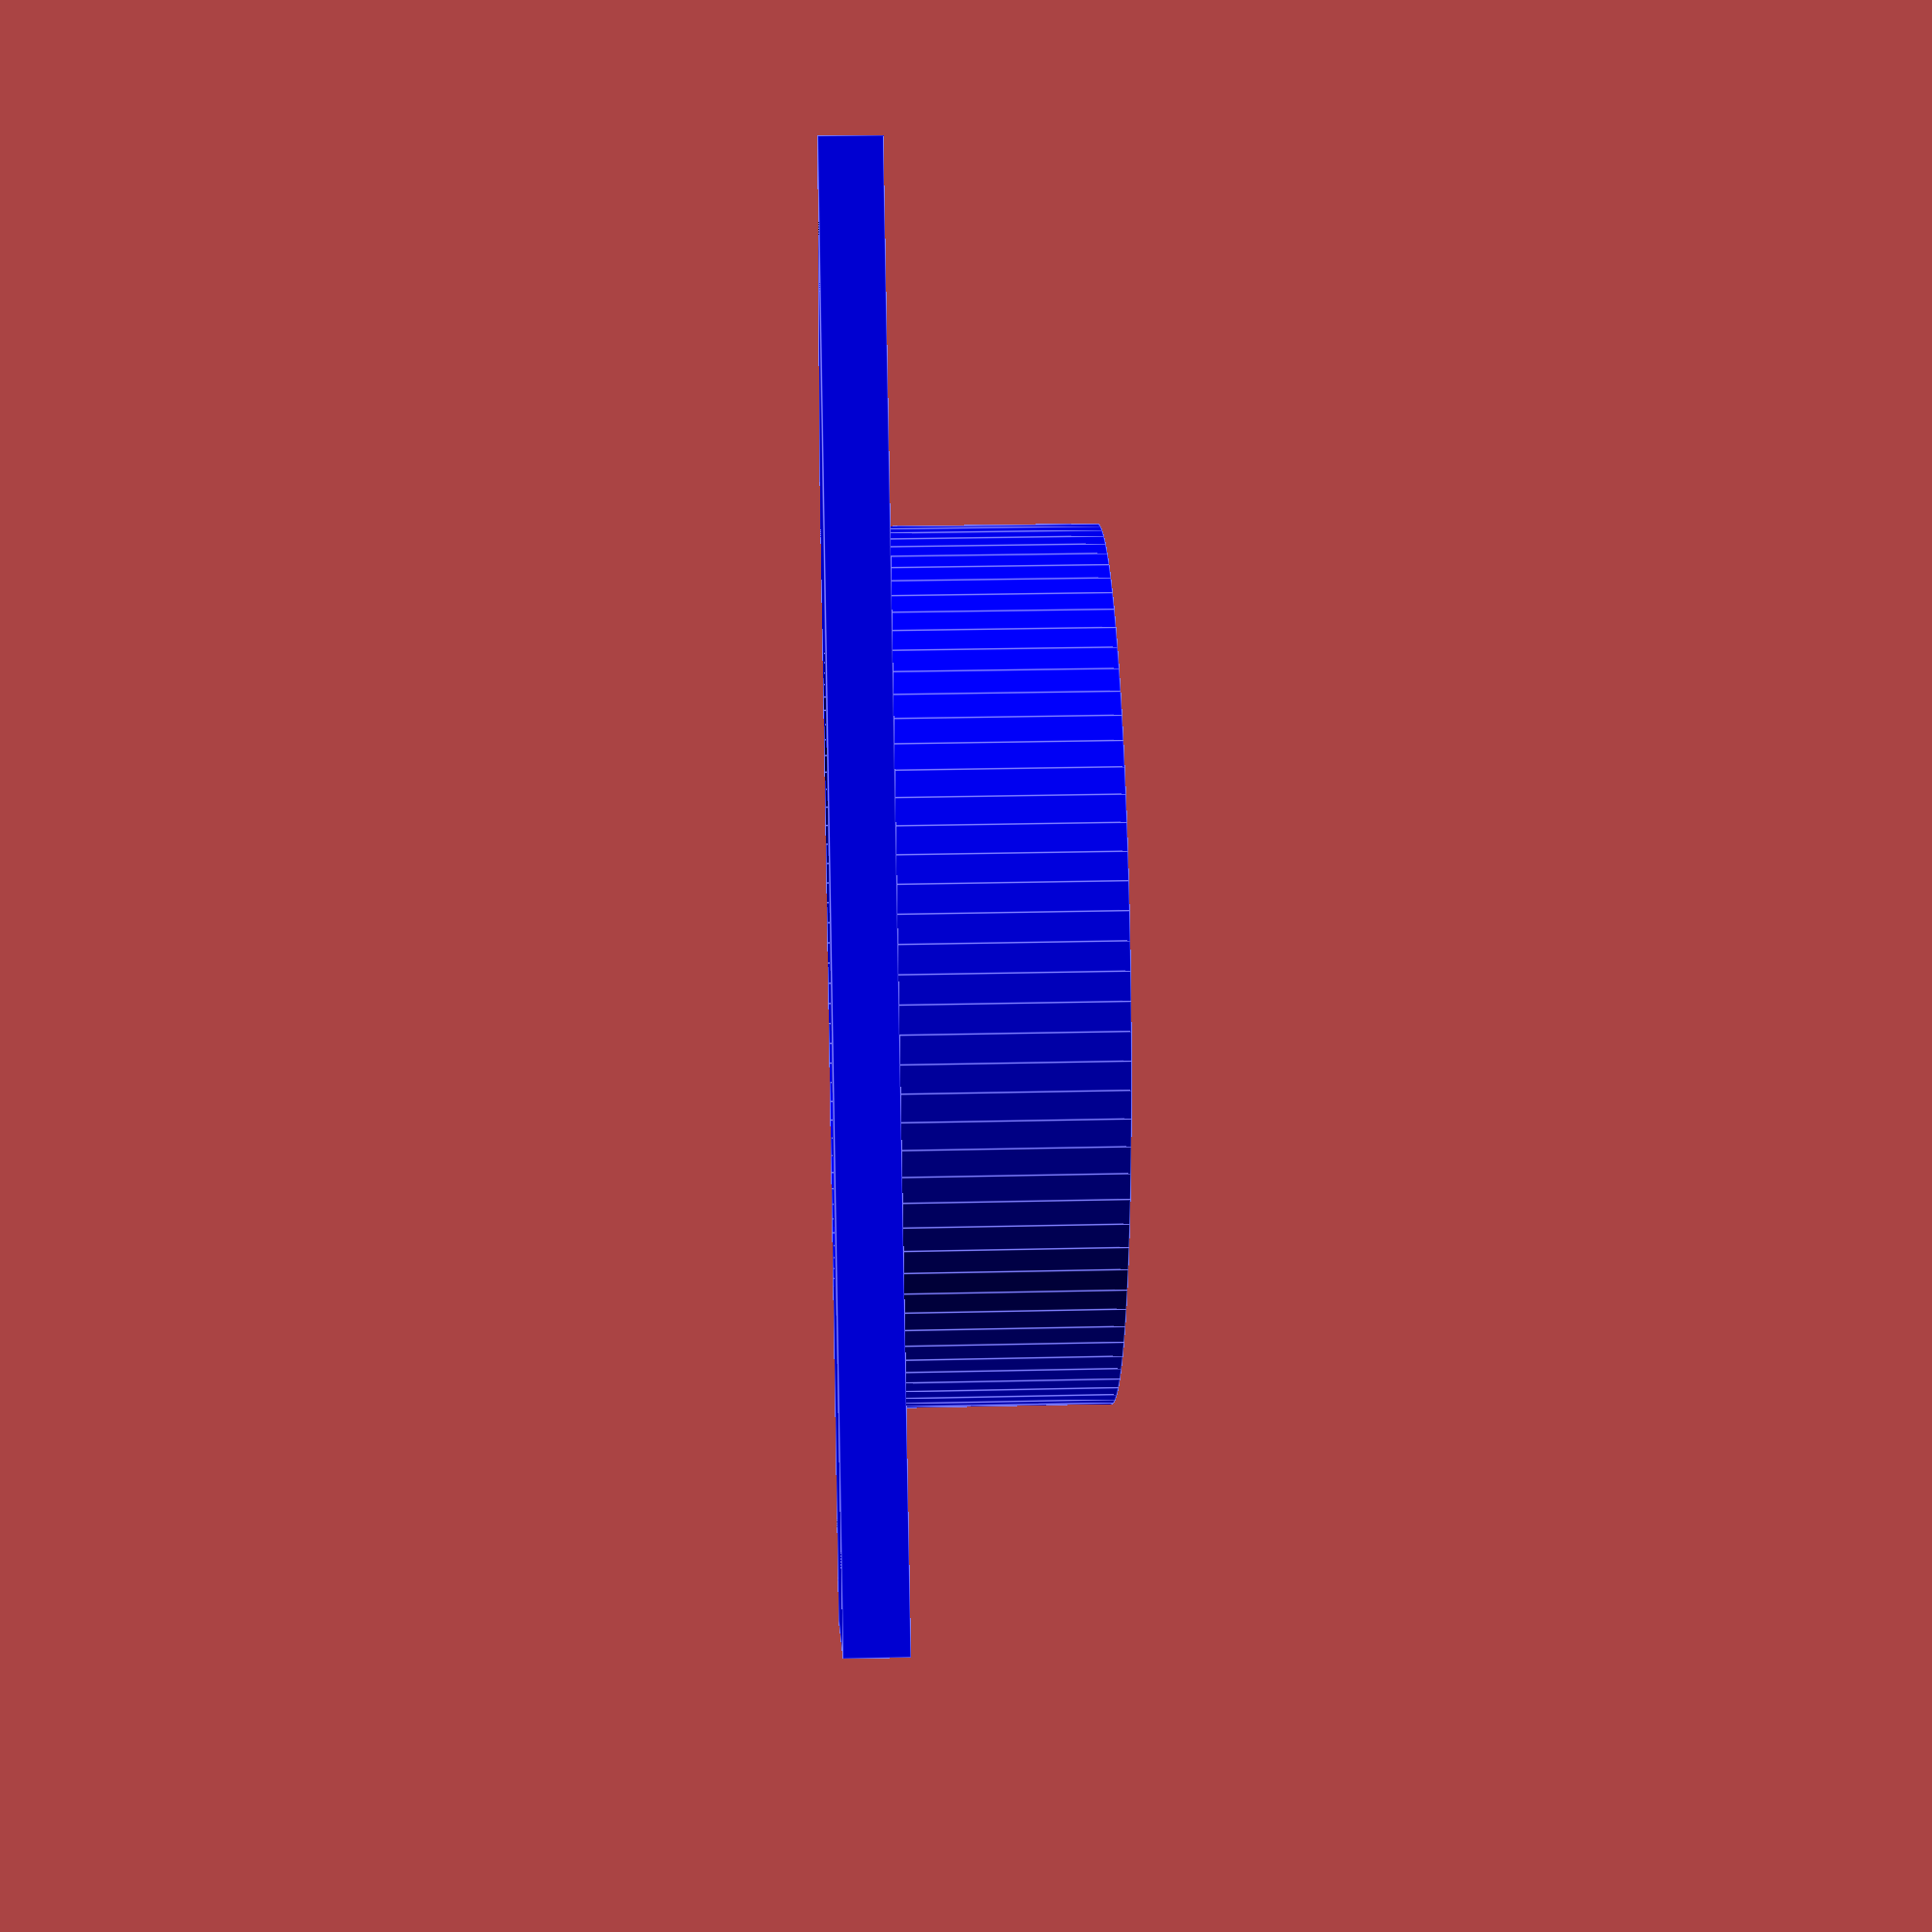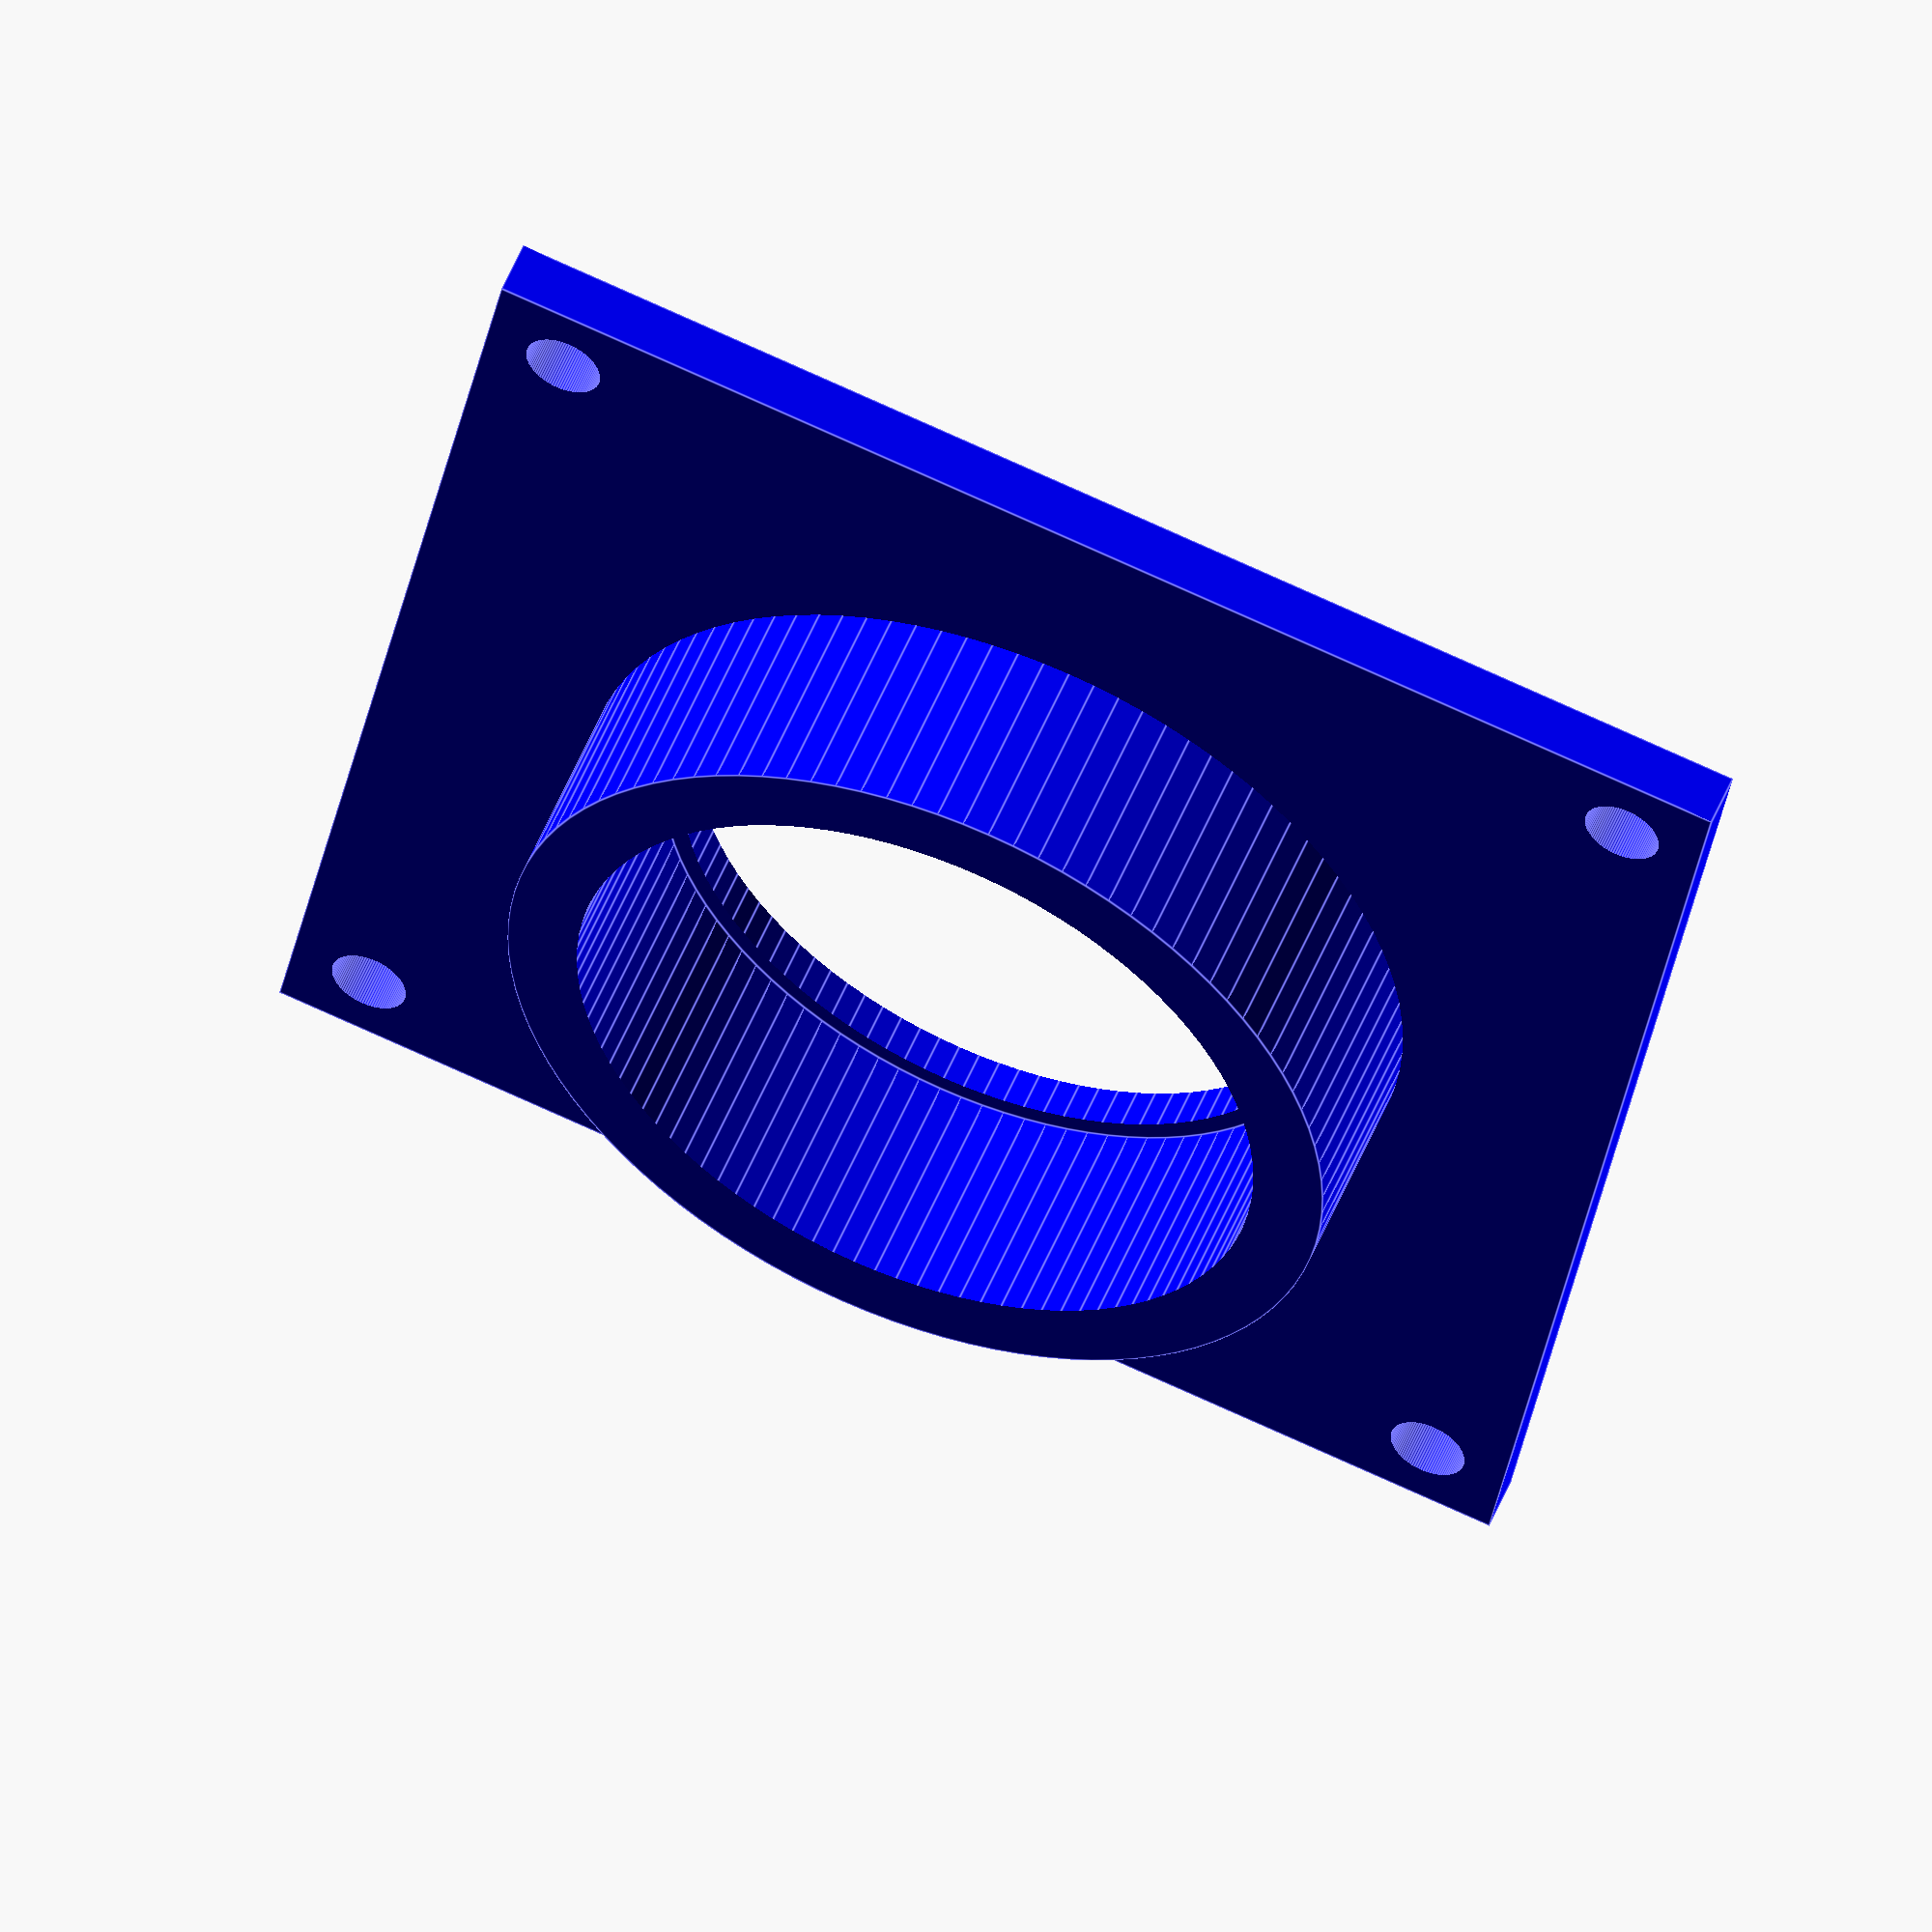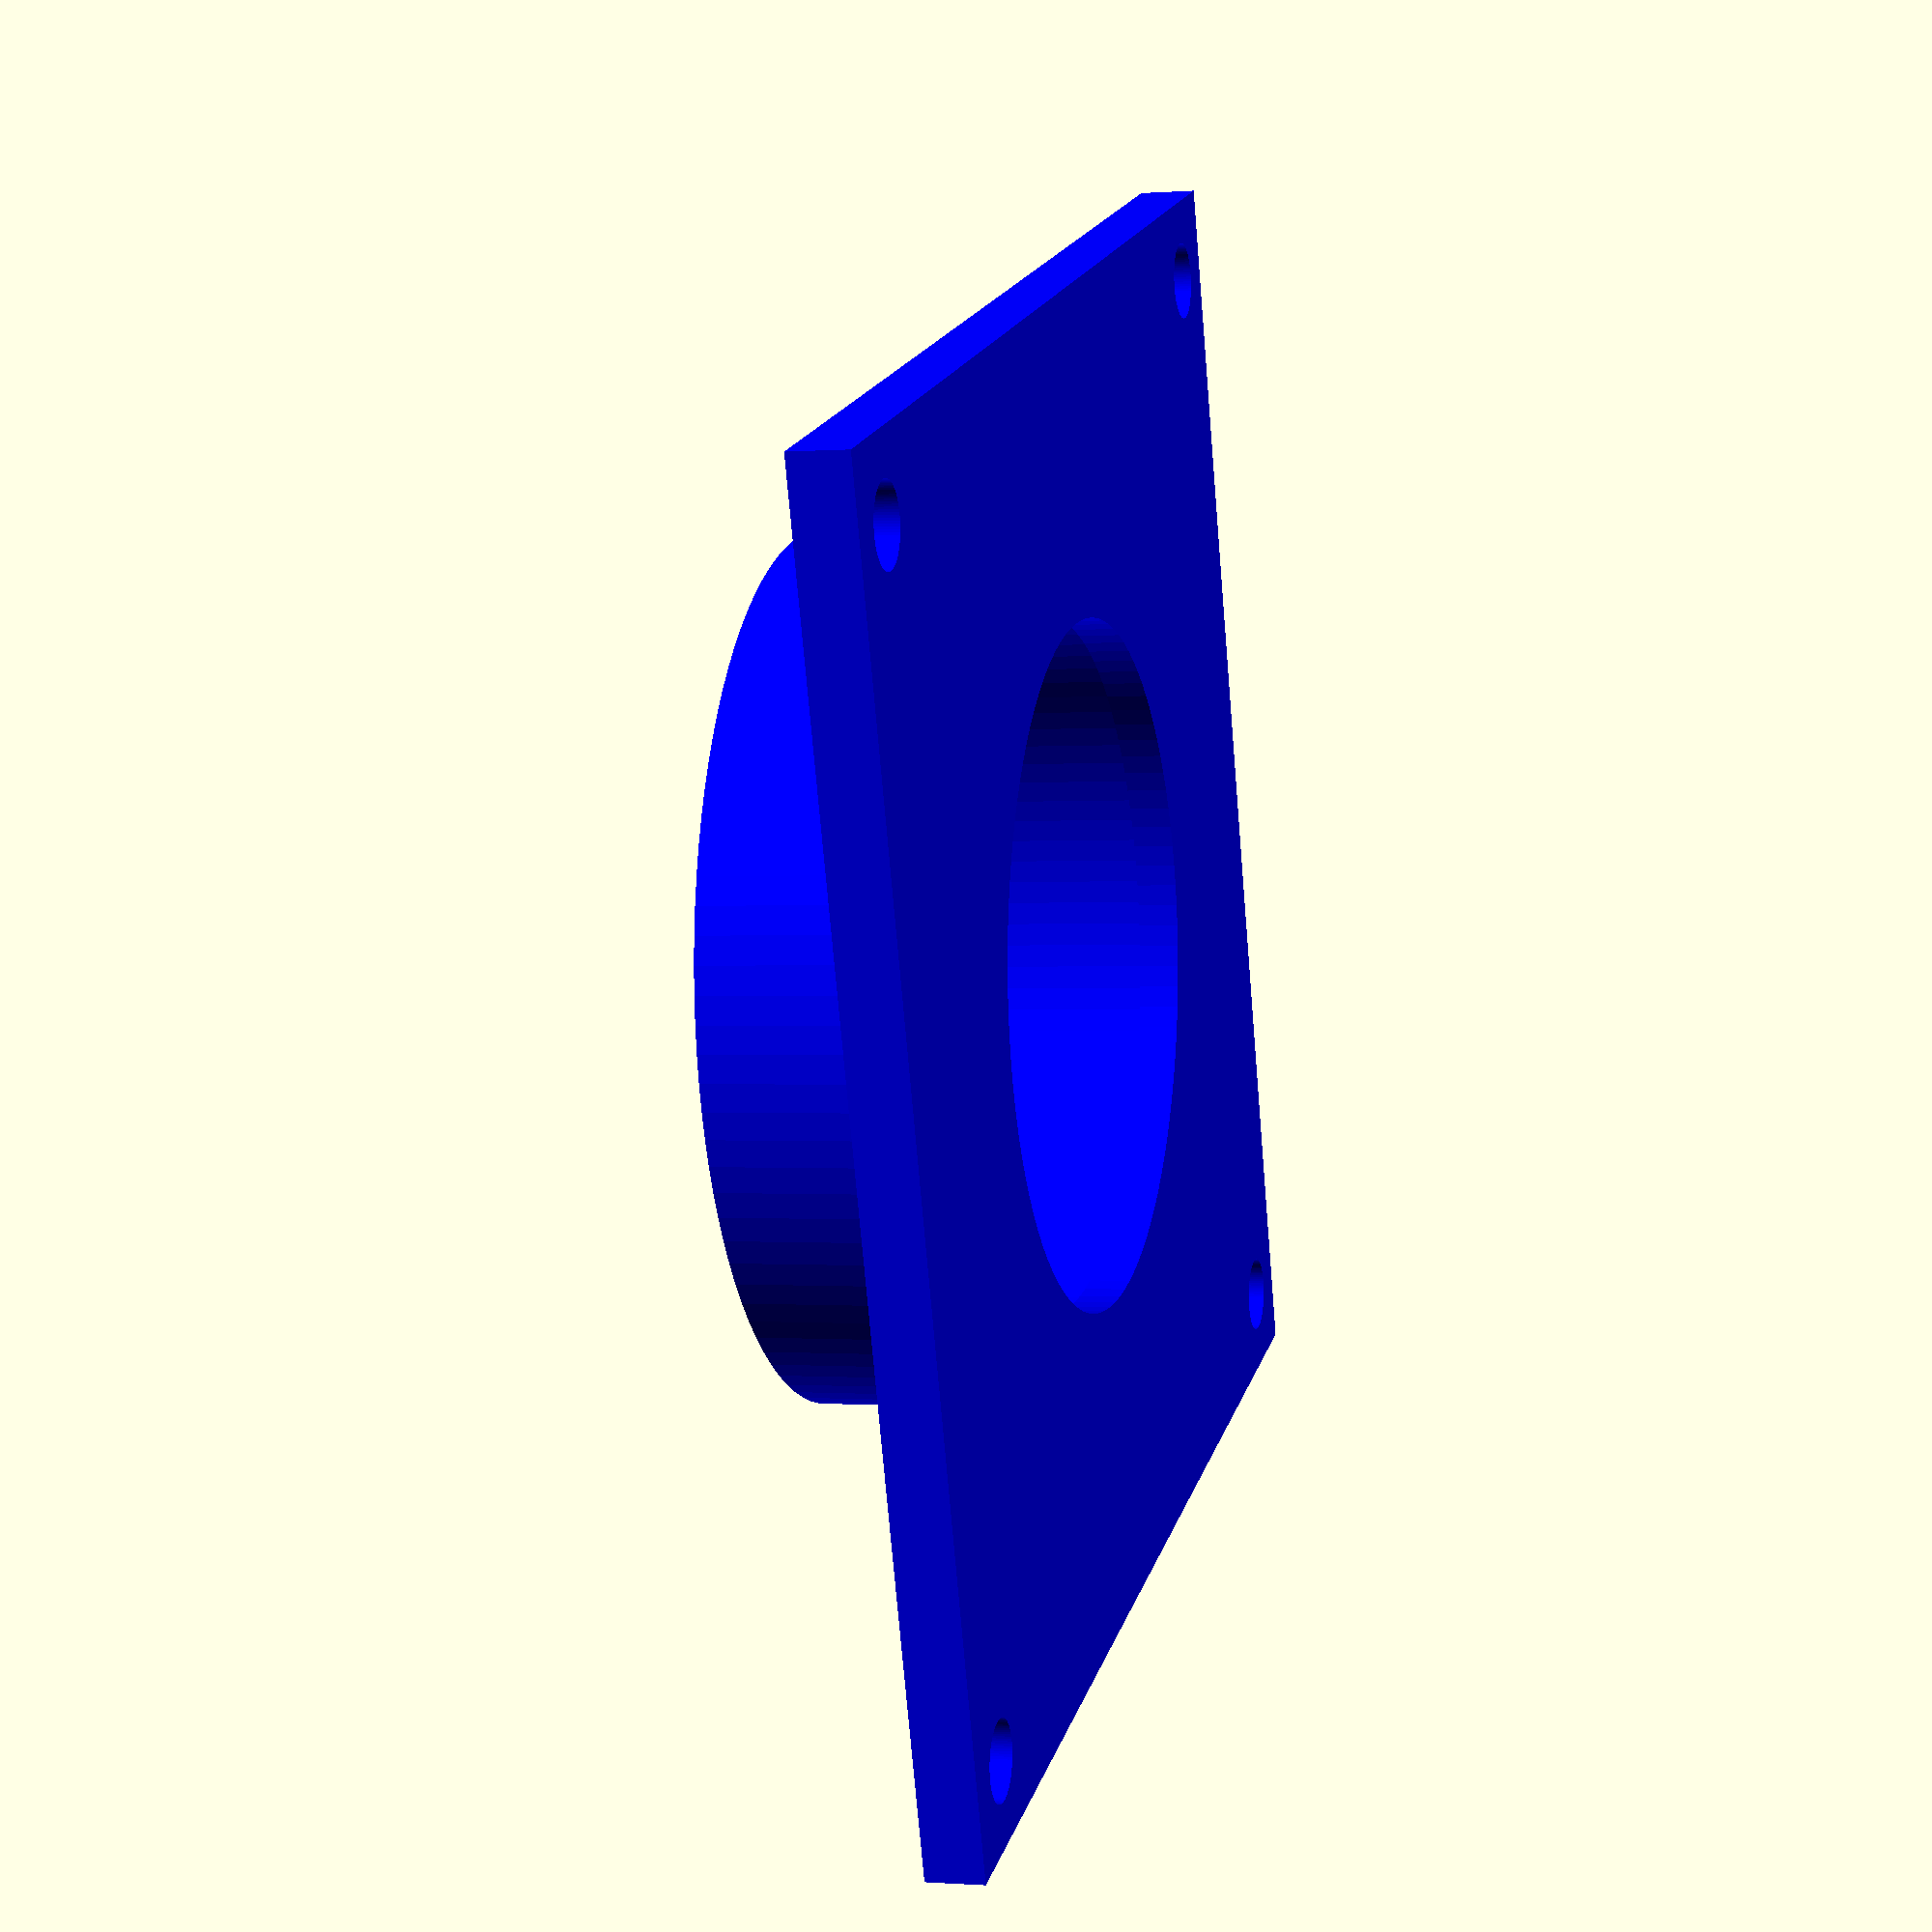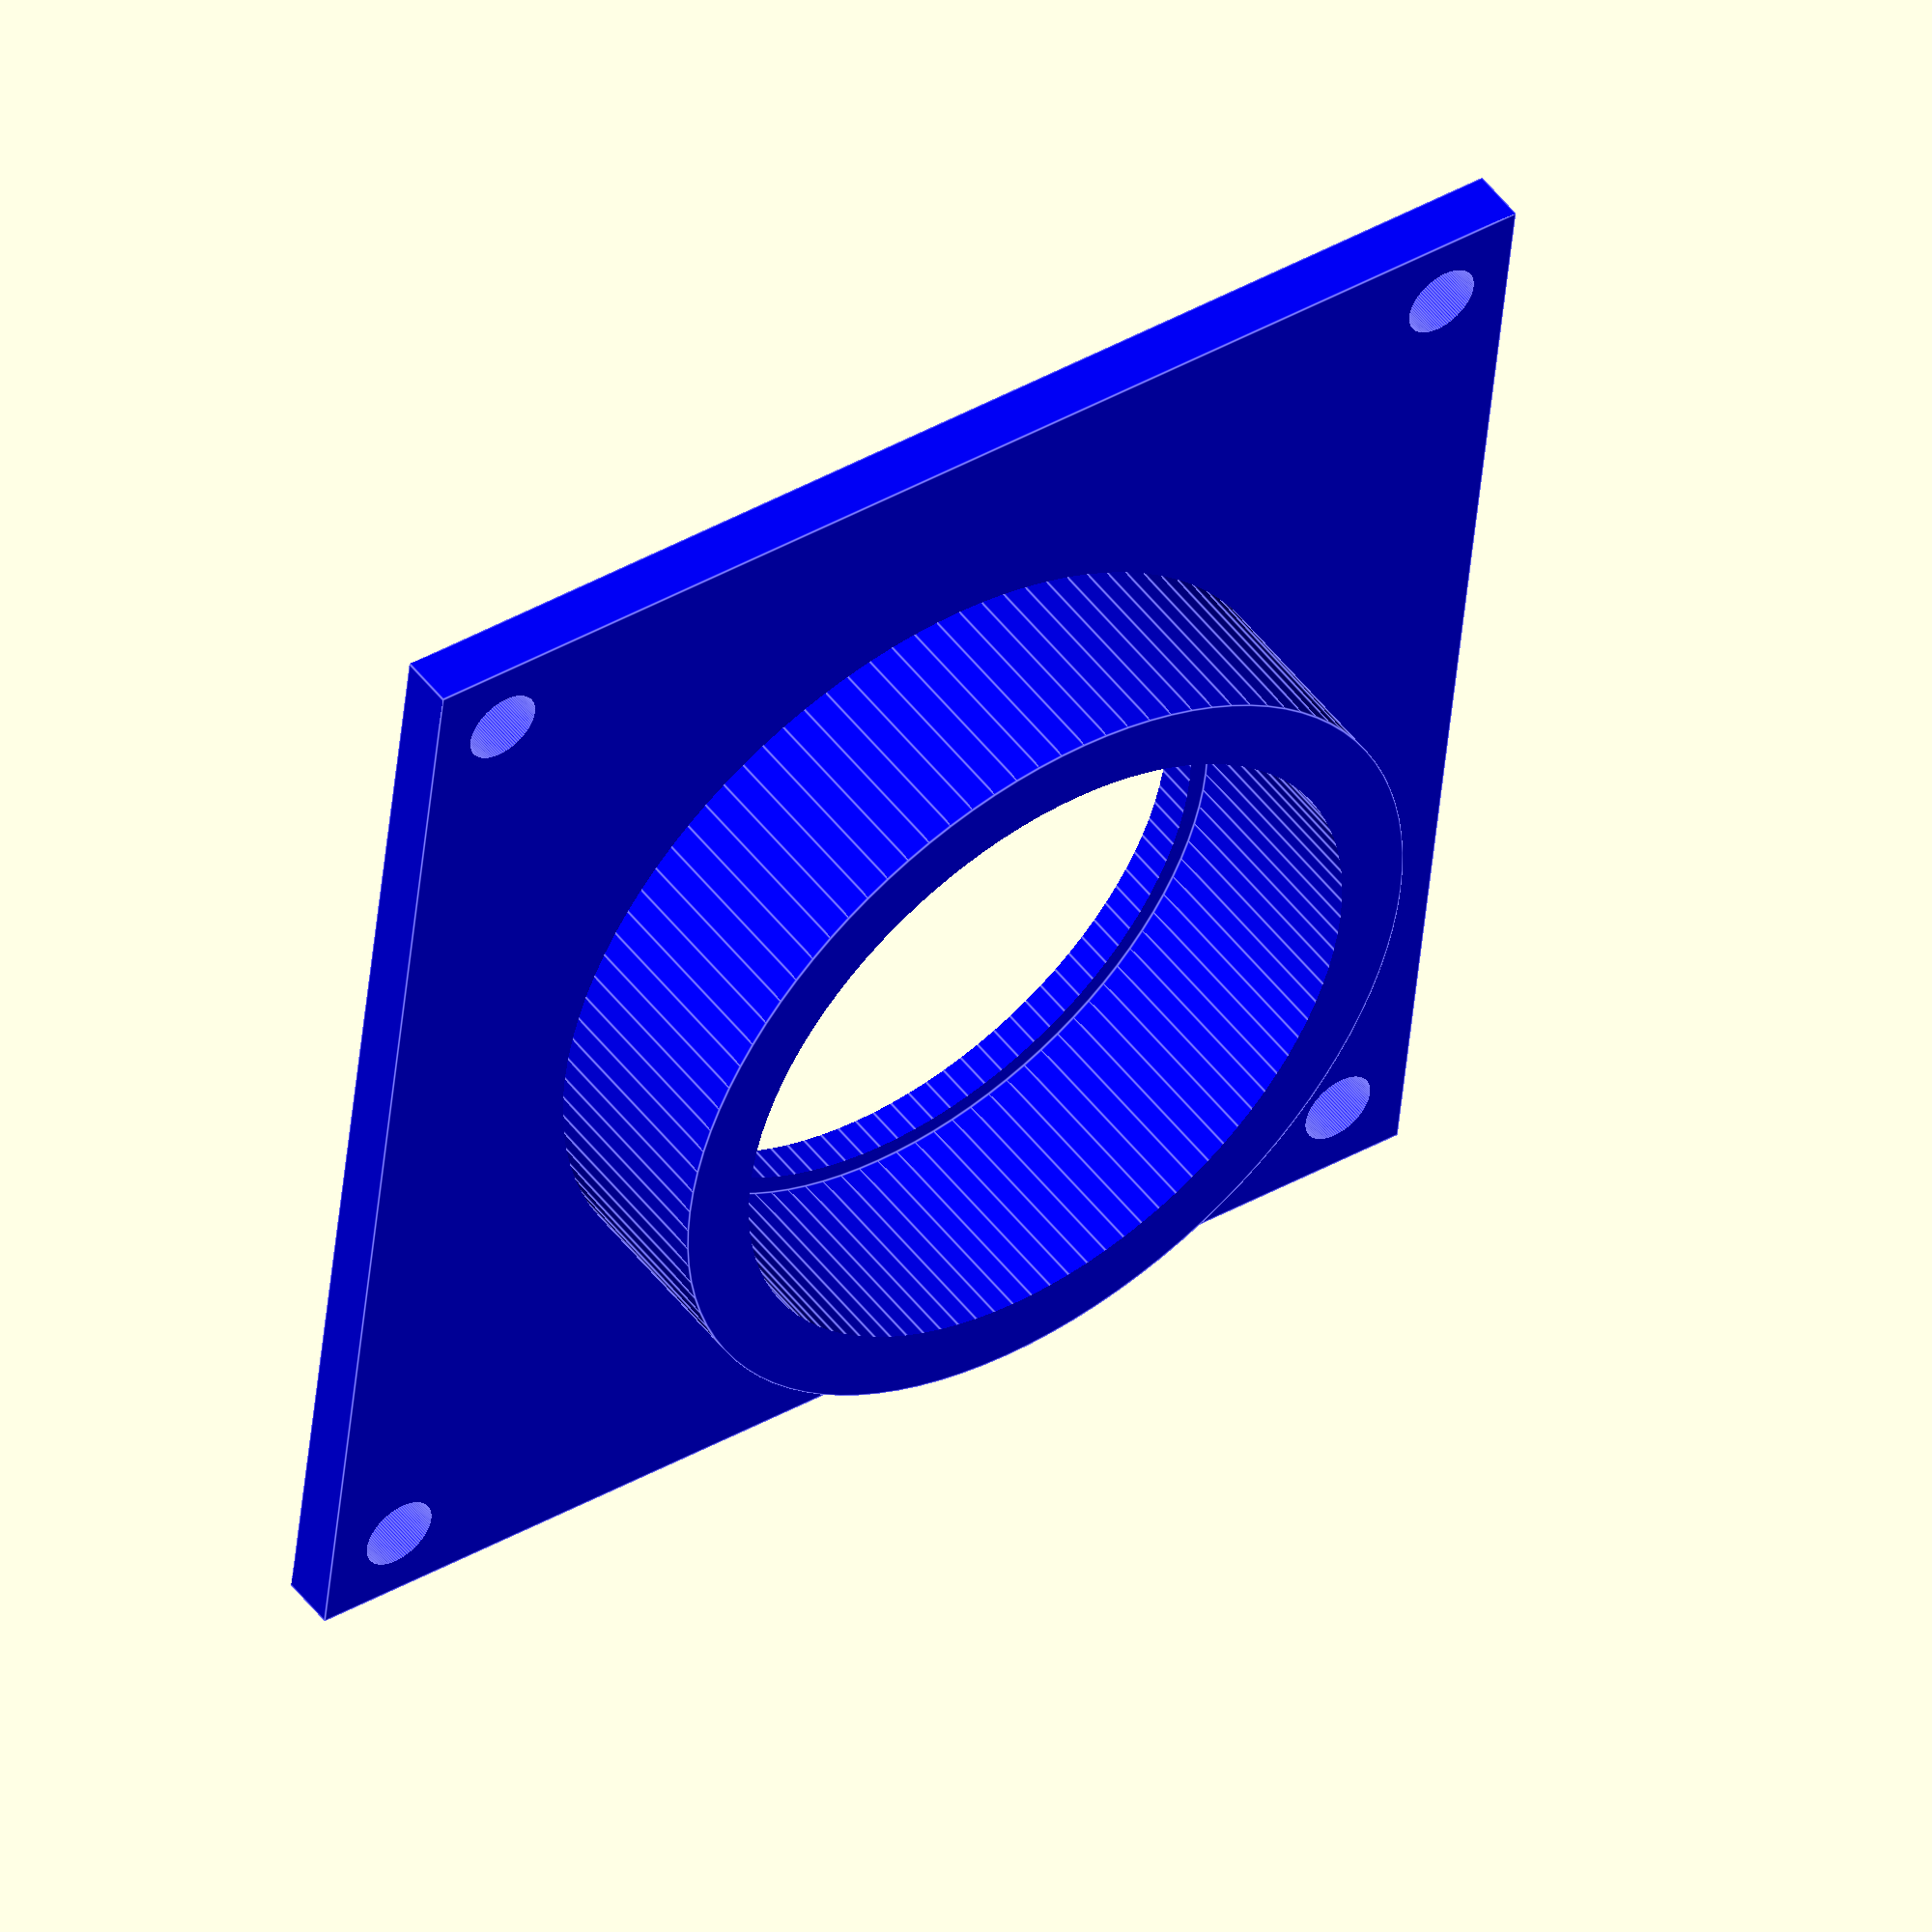
<openscad>
/*
   Copyright 2017 Alan Steremberg
*/
// configuration

$fn=100;

coinDiameter = 38.6;
coinThickness= 3.9;
pipeRadius = 24.25; // black pipe
pipeRadius = 22.00; // clear pipe
insidePipeRadius=20.8;
wallThickness = 2.5;
screwDiameter = 4.8;
screwRadius=screwDiameter/2;
holeOffset = 35;

module hole(x,y,z) {
    
}

module pusher(length){
  translate([-length/2+7.5,0,7.5+coinThickness])
    difference() {
        cube([15,5,15],center=true);
        rotate([90, 0, 0]) cylinder(r=2.5,h=9,center=true);
   }   
   // does it want to be as thick as a coin, or slightly thinner??
  linear_extrude(coinThickness){
        difference(){
            square([length,coinDiameter],true);
            translate([length/2,0,0])
                circle(d=coinDiameter);
        }
  }
}

module flange(){
    h = 3.5;
 
difference(){
   difference() {
    union(){
    cube([80,80,h],center=true);
    translate([0,0,8])
    cylinder(r=26.5, h=h+10, center=true);
    }
    translate([0,0,h+9])
	cylinder(r=pipeRadius, h=h+20, center=true);
   }
	cylinder(r=insidePipeRadius, h=h+30, center=true);
}
}


module tray()
{
   // difference(){
 difference(){
   cube([coinDiameter+wallThickness*2,length,wallThickness+coinThickness],center=true);
   color("red") translate([0,+5,wallThickness/2]) cube([insidePipeRadius*2,length+20,coinThickness],center=true);
 }
 //translate([0,length/2,-wallThickness])cylinder(h=coinThickness,r=coinDiameter/2,center=true);
//}

supportHeight = (coinThickness+wallThickness)/2-wallThickness/2;
supportWidth = 40-(coinDiameter+wallThickness*2)/2;
offset = coinDiameter/2+wallThickness+supportWidth/2;
echo (offset);
translate([offset,length/2-20,0])cube([supportWidth,80,wallThickness+coinThickness],center=true);
translate([-(offset),length/2-20,0])cube([supportWidth,80,wallThickness+coinThickness],center=true);

// another leg to put a screw in
translate([offset,-(length/2-5),0])cube([supportWidth,40,wallThickness+coinThickness],center=true);

// servo holder
difference(){
    servoHolderLength=160;
translate([-(offset+5),-(length/2),0])cube([supportWidth+10,servoHolderLength,wallThickness+coinThickness],center=true);
// servo hole - 40.75
servoLength = 40.75;
servoWidth=21.5;
translate([-(offset+1),-(length/2+50),0])cube([servoWidth,servoLength,10],center=true);
}
}

length=100;

module holeFlange()
{
union()
{
 difference()
    {
flange();
difference()
{
    union(){
translate([holeOffset,-holeOffset,0]) cylinder(r=screwRadius,h=20,center=true);
translate([holeOffset,holeOffset,0]) cylinder(r=screwRadius,h=20,center=true);
translate([-holeOffset,-holeOffset,0]) cylinder(r=screwRadius,h=20,center=true);
translate([-holeOffset,holeOffset,0]) cylinder(r=screwRadius,h=20,center=true);
    }
}
}
}
}

module holeTray()
{
    union()
{
 difference()
    {
tray();
difference()
{
    union()
    {
        //servo holes
      translate([-28.5,-75,0]) cylinder(r=screwRadius,h=20,center=true);
      translate([-36.5,-75,0]) cylinder(r=screwRadius,h=20,center=true);
      translate([-28.5,-124,0]) cylinder(r=screwRadius,h=20,center=true);
      translate([-36.5,-124,0]) cylinder(r=screwRadius,h=20,center=true);


    translate([0,length/2-20,0])union(){
translate([holeOffset,-holeOffset,0]) cylinder(r=screwRadius,h=20,center=true);
translate([holeOffset,holeOffset,0]) cylinder(r=screwRadius,h=20,center=true);
translate([-holeOffset,-holeOffset,0]) cylinder(r=screwRadius,h=20,center=true);
translate([-holeOffset,holeOffset,0]) cylinder(r=screwRadius,h=20,center=true);
    }
    
    
    // mounting holes
      translate([-35,-60,0]) cylinder(r=screwRadius,h=20,center=true);
      translate([31,-40,0]) cylinder(r=screwRadius,h=20,center=true);
    
}
}
}
}
}

color("blue")
  //translate([100,0,0]) pusher(length);
  translate([0,length/2-20,5])holeFlange();
  //holeTray();



</openscad>
<views>
elev=332.1 azim=214.2 roll=268.0 proj=p view=edges
elev=126.5 azim=100.4 roll=158.1 proj=o view=edges
elev=180.5 azim=108.4 roll=74.3 proj=p view=wireframe
elev=310.6 azim=96.3 roll=324.5 proj=o view=edges
</views>
